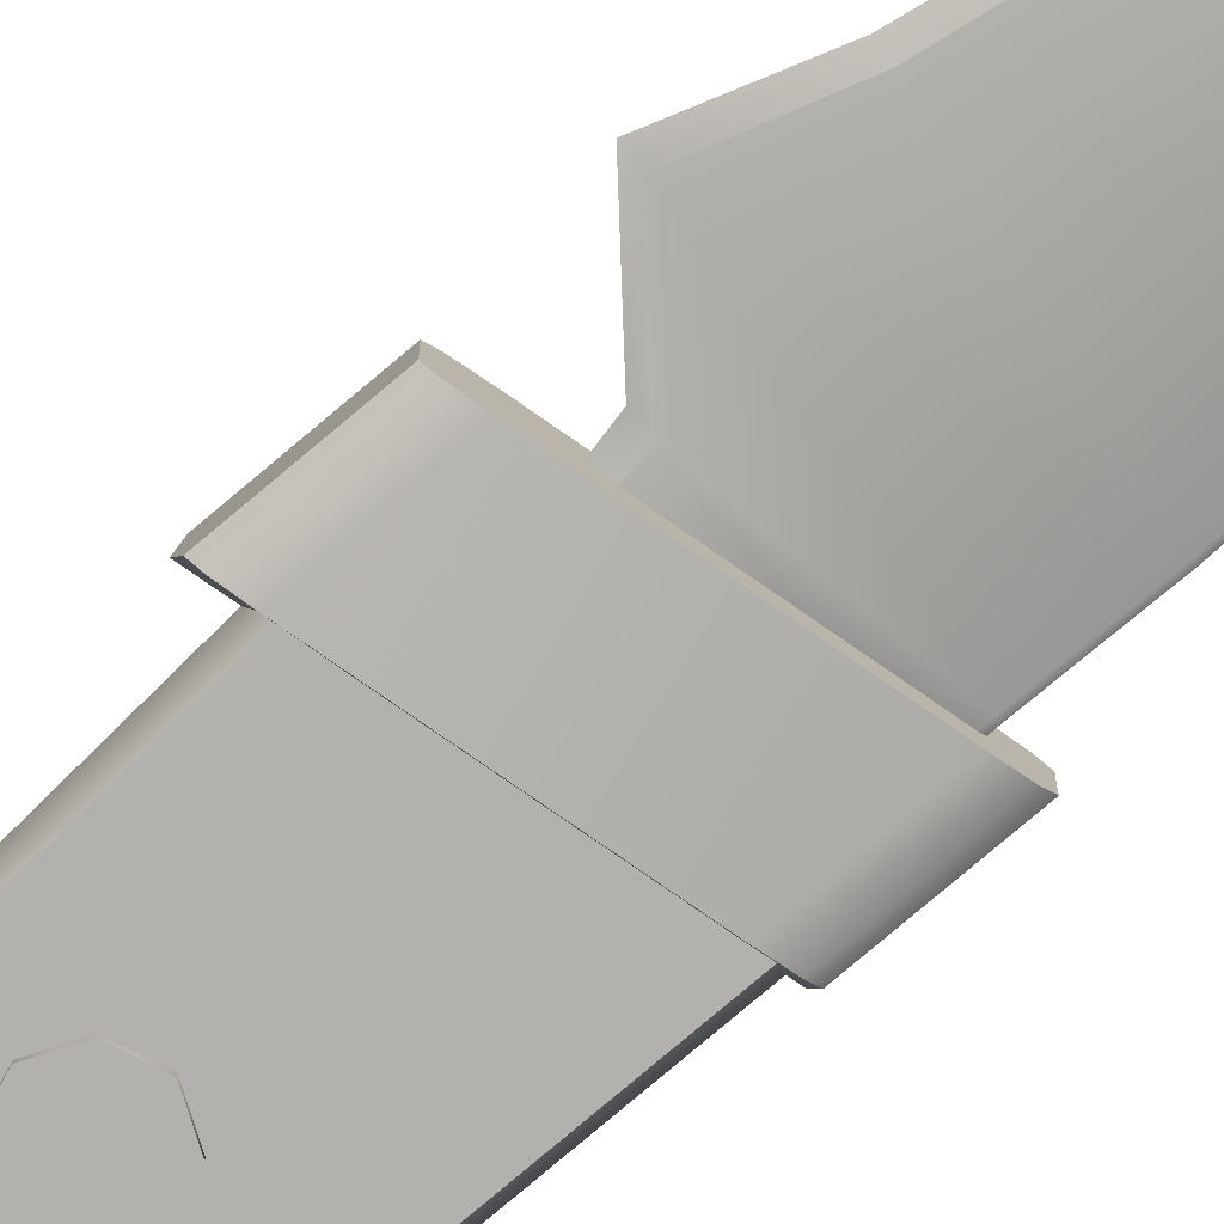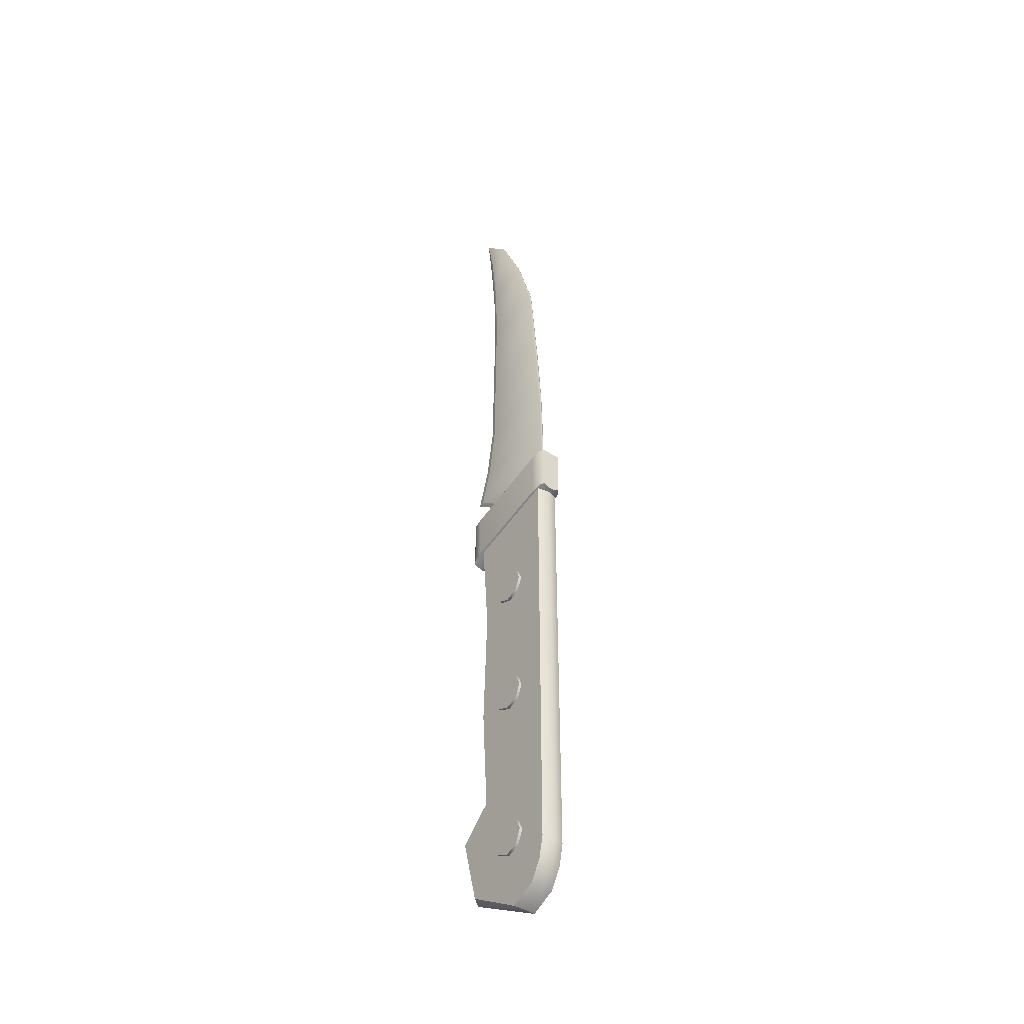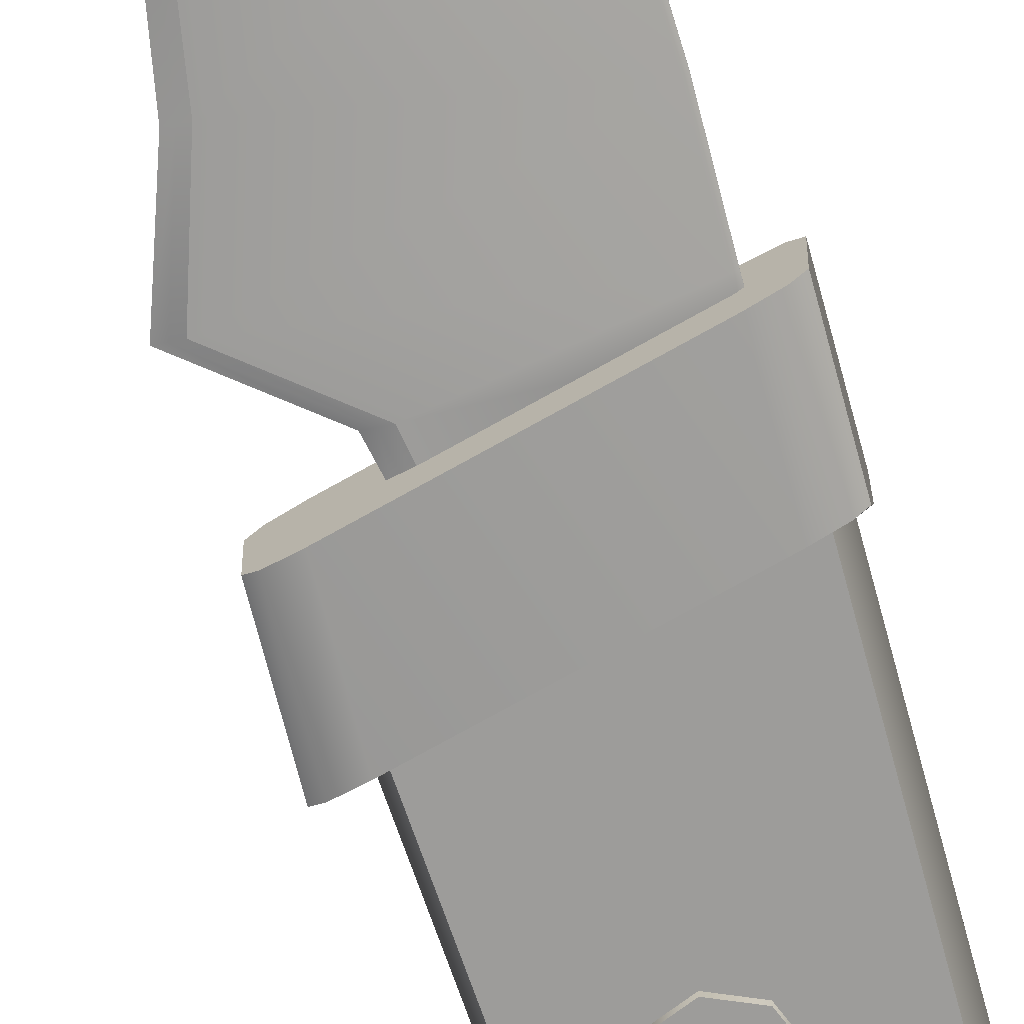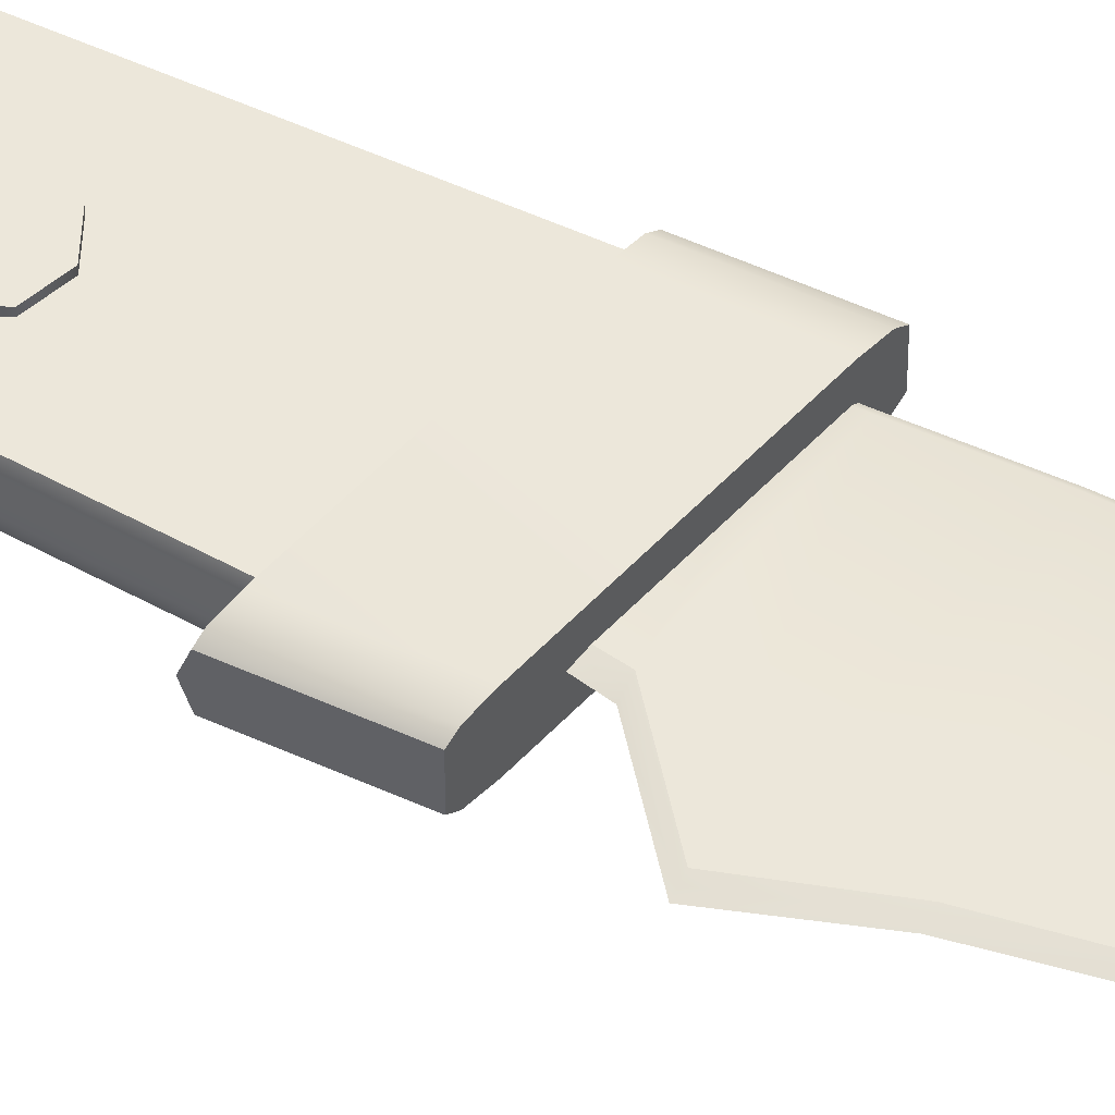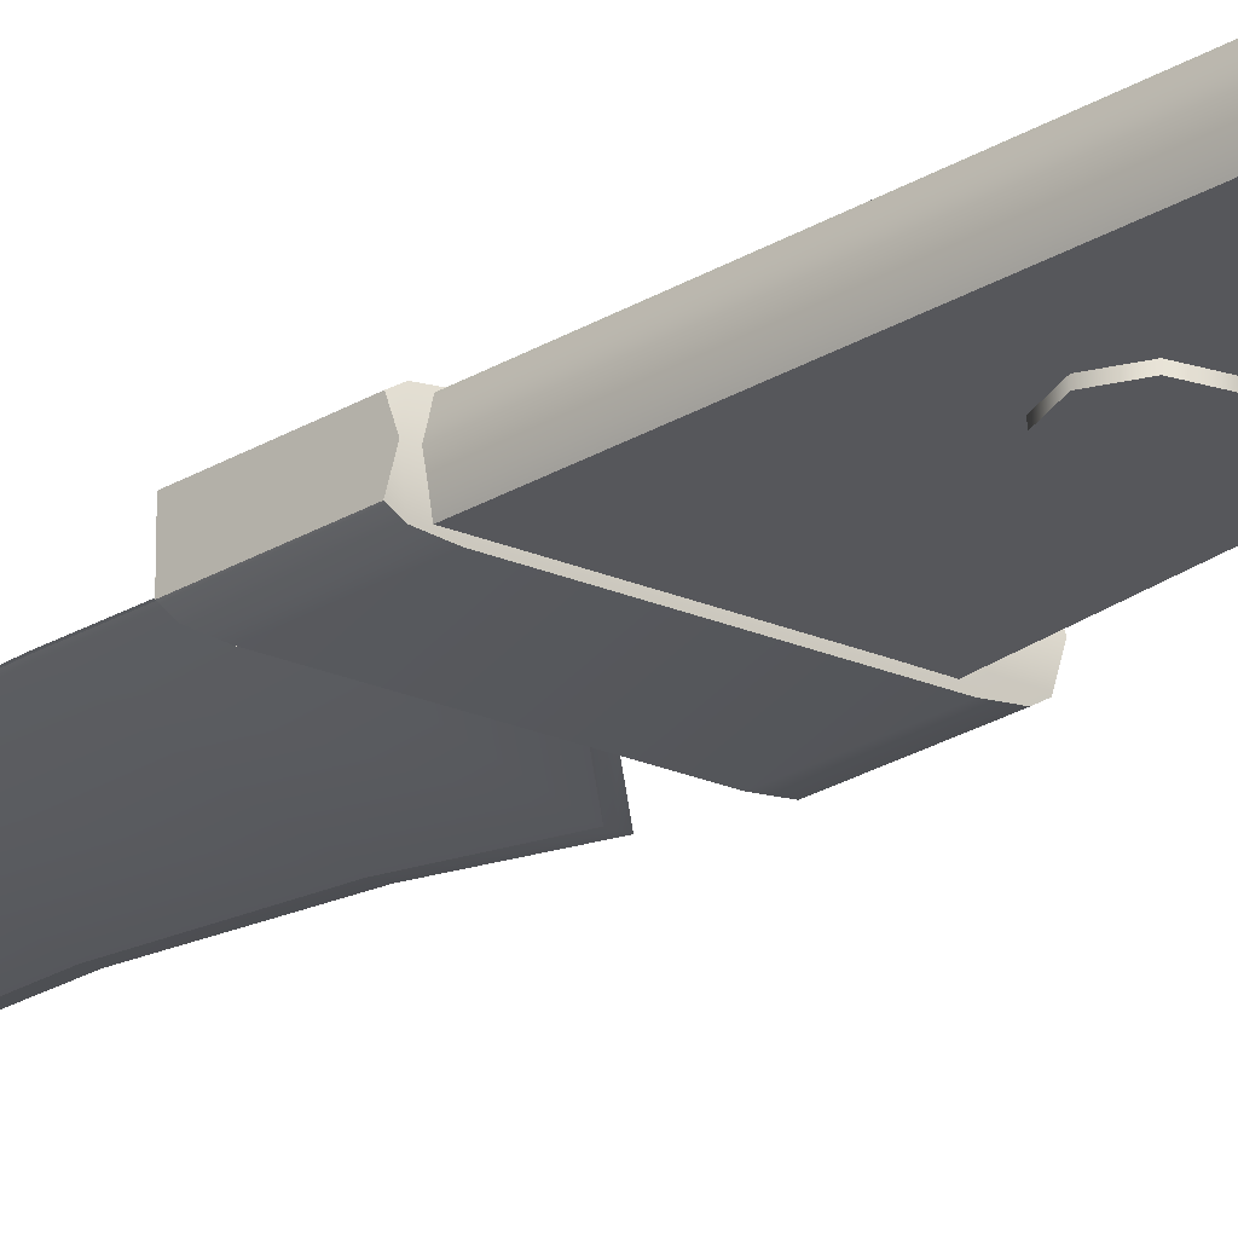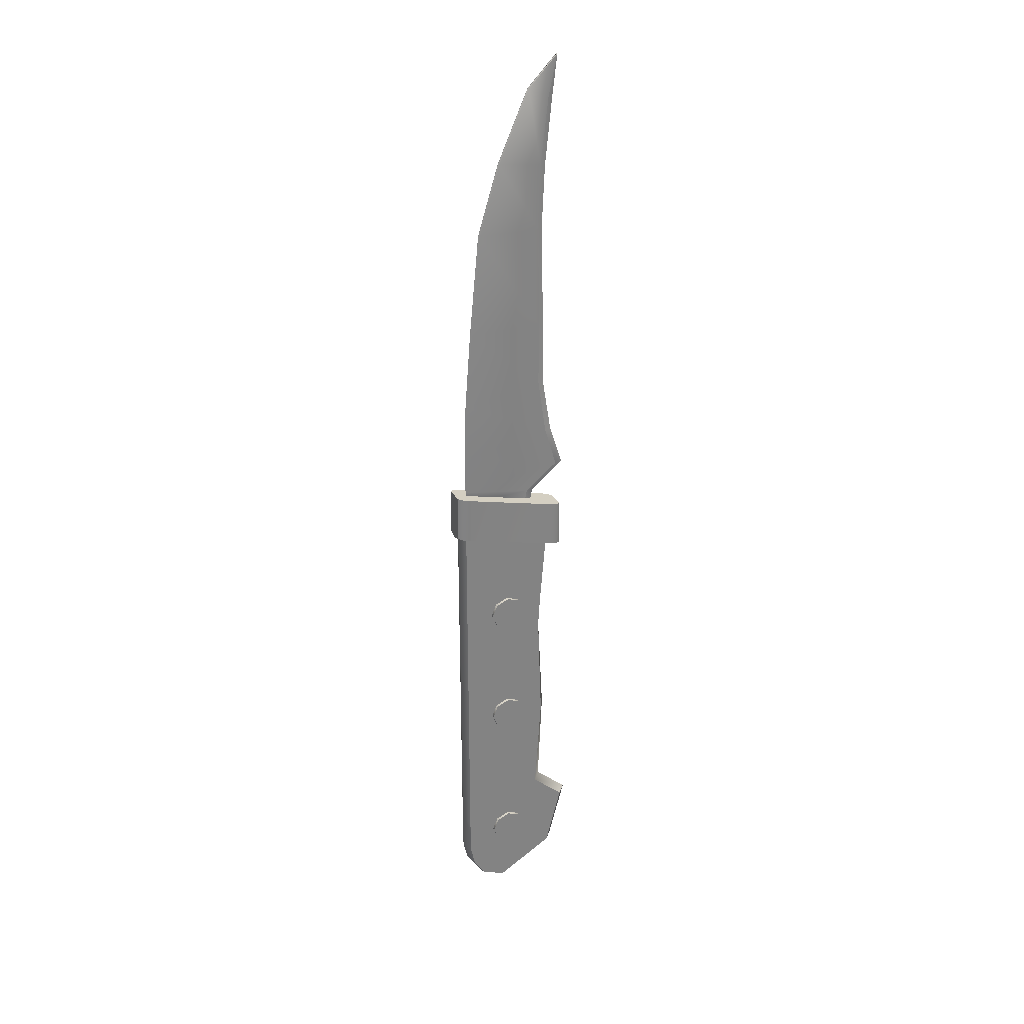
<metadata>
{"format":"obj","ext":"obj","renderer":"f3d","projection":"perspective","resolution":1024,"background":"white","views":[{"elev":-79.2,"azim":130.1,"up":"+Z"},{"elev":-42.5,"azim":-128.0,"up":"+Y"},{"elev":-70.2,"azim":-165.4,"up":"+Z"},{"elev":53.1,"azim":116.1,"up":"+Z"},{"elev":-27.4,"azim":-47.6,"up":"+Z"},{"elev":29.6,"azim":-24.5,"up":"+Y"}]}
</metadata>
<code>
o knife_peeling_knife_Cube.010
v -0.2074 -0.1031 0.05488
v -0.2074 1.12 0.05488
v 0.2674 -0.3765 0.05488
v 0.2026 1.12 0.05488
v -0.01138 -0.5382 0.05488
v -0.2074 1.781 0.05488
v 0.2401 1.619 0.05488
v -0.1808 1.732 0.06519
v -0.247 1.75 0.04586
v -0.2276 1.745 0.05953
v 0.3228 1.595 0.04586
v 0.2566 1.613 0.06519
v 0.3034 1.6 0.05953
v -0.247 1.983 0.04586
v -0.1808 1.965 0.06519
v -0.2276 1.978 0.05953
v 0.2566 1.846 0.06519
v 0.3228 1.828 0.04586
v 0.3034 1.834 0.05953
v -0.2074 -0.2879 0.05488
v -0.131 -0.4822 0.05488
v -0.185 -0.3899 0.05488
v 0.02078 -0.09998 0.0687
v 0.08395 -0.1262 0.0687
v 0.1101 -0.1893 0.0687
v 0.08395 -0.2525 0.0687
v 0.02078 -0.2787 0.0687
v -0.04239 -0.2525 0.0687
v -0.06856 -0.1893 0.0687
v -0.04239 -0.1262 0.0687
v 0.02078 1.332 0.0687
v 0.08395 1.306 0.0687
v 0.1101 1.243 0.0687
v 0.08395 1.179 0.0687
v 0.02078 1.153 0.0687
v -0.04239 1.179 0.0687
v -0.06856 1.243 0.0687
v -0.04239 1.306 0.0687
v -0.2284 -0.1031 0
v -0.2284 1.12 -0
v 0.3137 -0.3765 0
v 0.2236 1.12 -0
v -0.01399 -0.5382 0
v -0.2284 1.781 -0
v 0.2611 1.619 -0
v -0.247 1.734 -0
v -0.247 1.983 -0
v 0.3228 1.579 -0
v 0.3228 1.828 -0
v -0.1449 -0.4822 0
v -0.2039 -0.3899 0
v -0.2284 -0.2879 0
v 0.02078 -0.09998 0
v 0.08395 -0.1262 0
v 0.1101 -0.1893 0
v 0.08395 -0.2525 0
v 0.02078 -0.2787 0
v -0.04239 -0.2525 0
v -0.06856 -0.1893 0
v -0.04239 -0.1262 0
v 0.02078 1.332 -0
v 0.08395 1.306 -0
v 0.1101 1.243 -0
v 0.08395 1.179 -0
v 0.02078 1.153 -0
v -0.04239 1.179 -0
v -0.06856 1.243 -0
v -0.04239 1.306 -0
v -0.2074 0.1427 0.05488
v 0.3481 -0.06731 0.05488
v 0.3944 -0.06731 0
v -0.2284 0.1427 -0
v 0.211 1.265 0.05488
v -0.2074 1.346 0.05488
v 0.232 1.265 -0
v -0.2284 1.346 -0
v -0.2074 0.2419 0.05488
v 0.1911 0.07444 0.05488
v 0.2349 0.07444 -0
v -0.2284 0.2419 -0
v 0.02078 0.6837 0.0687
v 0.08395 0.6575 0.0687
v 0.1101 0.5944 0.0687
v 0.08395 0.5312 0.0687
v 0.02078 0.505 0.0687
v -0.04239 0.5312 0.0687
v -0.06856 0.5944 0.0687
v -0.04239 0.6575 0.0687
v 0.02078 0.6837 -0
v 0.08395 0.6575 -0
v 0.1101 0.5944 -0
v 0.08395 0.5312 -0
v 0.02078 0.505 -0
v -0.04239 0.5312 -0
v -0.06856 0.5944 -0
v -0.04239 0.6575 -0
v -0.2074 0.6808 0.05488
v 0.2229 0.5715 0.05488
v 0.2553 0.5715 -0
v -0.2284 0.6808 -0
v -0.08389 1.847 0.006007
v 0.1406 1.847 0.006007
v 0.1721 1.847 -0
v -0.09092 1.847 -0
v -0.1752 1.92 0.006007
v -0.09151 1.92 -0
v 0.1888 1.92 -0
v 0.1541 1.92 0.006007
v -0.09184 1.847 0.001208
v 0.1564 1.847 0.002954
v 0.1715 1.92 0.003222
v -0.1838 1.92 0.001476
v -0.1838 1.983 0.001476
v 0.3333 2.047 0.003222
v 0.3159 2.047 0.006007
v 0.3506 2.047 -0
v -0.09151 1.983 -0
v -0.1752 1.983 0.006007
v -0.09456 3.338 0.006006
v -0.04621 3.325 -1e-06
v 0.2287 3.323 -1e-06
v 0.2082 3.328 0.006006
v 0.2185 3.326 0.003222
v -0.1008 3.339 0.001476
v 0.1556 4.012 0.006006
v 0.1715 3.992 -1e-06
v 0.2756 3.946 -1e-06
v 0.2553 3.962 0.006006
v 0.2637 3.954 0.005183
v 0.1516 4.013 0.001476
v 0.2972 4.157 0.006006
v 0.2952 4.156 -1e-06
v 0.2992 4.155 -1e-06
v 0.2957 4.155 0.006006
v 0.2991 4.155 0.002983
v 0.2945 4.157 0.00292
v 0.2433 3.635 -1e-06
v 0.2317 3.64 0.004203
v 0.00746 3.675 0.006006
v 0.002275 3.676 0.001476
v 0.04122 3.659 -1e-06
v 0.2184 3.645 0.006006
v 0.2405 2.839 -0
v 0.2281 2.839 0.003222
v 0.2157 2.839 0.006006
v -0.1416 2.839 0.006006
v -0.1486 2.839 0.001476
v -0.08258 2.839 -0
v -0.17 2.46 0.006007
v -0.1783 2.176 0.006007
v -0.105 2.46 -0
v -0.1041 2.176 -0
v 0.2875 2.245 -0
v 0.2428 2.522 -0
v 0.2566 2.245 0.006007
v 0.2158 2.522 0.006007
v 0.2293 2.522 0.003222
v 0.2721 2.245 0.003222
v -0.1863 2.176 0.001476
v -0.1773 2.46 0.001476
v -0.2074 -0.1031 -0.05488
v -0.2074 1.12 -0.05488
v 0.2674 -0.3765 -0.05488
v 0.2026 1.12 -0.05488
v -0.01138 -0.5382 -0.05488
v -0.2074 1.781 -0.05488
v 0.2401 1.619 -0.05488
v -0.1808 1.732 -0.06519
v -0.247 1.75 -0.04586
v -0.2276 1.745 -0.05953
v 0.3228 1.595 -0.04586
v 0.2566 1.613 -0.06519
v 0.3034 1.6 -0.05953
v -0.247 1.983 -0.04586
v -0.1808 1.965 -0.06519
v -0.2276 1.978 -0.05953
v 0.2566 1.846 -0.06519
v 0.3228 1.828 -0.04586
v 0.3034 1.834 -0.05953
v -0.2074 -0.2879 -0.05488
v -0.131 -0.4822 -0.05488
v -0.185 -0.3899 -0.05488
v 0.02078 -0.09998 -0.0687
v 0.08395 -0.1262 -0.0687
v 0.1101 -0.1893 -0.0687
v 0.08395 -0.2525 -0.0687
v 0.02078 -0.2787 -0.0687
v -0.04239 -0.2525 -0.0687
v -0.06856 -0.1893 -0.0687
v -0.04239 -0.1262 -0.0687
v 0.02078 1.332 -0.0687
v 0.08395 1.306 -0.0687
v 0.1101 1.243 -0.0687
v 0.08395 1.179 -0.0687
v 0.02078 1.153 -0.0687
v -0.04239 1.179 -0.0687
v -0.06856 1.243 -0.0687
v -0.04239 1.306 -0.0687
v -0.2074 0.1427 -0.05488
v 0.3481 -0.06731 -0.05488
v 0.211 1.265 -0.05488
v -0.2074 1.346 -0.05488
v -0.2074 0.2419 -0.05488
v 0.1911 0.07444 -0.05488
v 0.02078 0.6837 -0.0687
v 0.08395 0.6575 -0.0687
v 0.1101 0.5944 -0.0687
v 0.08395 0.5312 -0.0687
v 0.02078 0.505 -0.0687
v -0.04239 0.5312 -0.0687
v -0.06856 0.5944 -0.0687
v -0.04239 0.6575 -0.0687
v -0.2074 0.6808 -0.05488
v 0.2229 0.5715 -0.05488
v -0.08389 1.847 -0.006007
v 0.1406 1.847 -0.006007
v -0.1752 1.92 -0.006007
v 0.1541 1.92 -0.006007
v -0.09184 1.847 -0.001208
v 0.1564 1.847 -0.002955
v 0.1715 1.92 -0.003223
v -0.1838 1.92 -0.001477
v -0.1838 1.983 -0.001477
v 0.3333 2.047 -0.003223
v 0.3159 2.047 -0.006007
v -0.1752 1.983 -0.006007
v -0.09456 3.338 -0.006007
v 0.2082 3.328 -0.006007
v 0.2185 3.326 -0.003223
v -0.1008 3.339 -0.001477
v 0.1556 4.012 -0.006008
v 0.2553 3.962 -0.006008
v 0.2637 3.954 -0.005185
v 0.1516 4.013 -0.001477
v 0.2972 4.157 -0.006008
v 0.2957 4.155 -0.006008
v 0.2991 4.155 -0.002985
v 0.2945 4.157 -0.002921
v 0.2317 3.64 -0.004204
v 0.00746 3.675 -0.006008
v 0.002275 3.676 -0.001477
v 0.2184 3.645 -0.006008
v 0.2281 2.839 -0.003223
v 0.2157 2.839 -0.006007
v -0.1416 2.839 -0.006007
v -0.1486 2.839 -0.001477
v -0.17 2.46 -0.006007
v -0.1783 2.176 -0.006007
v 0.2566 2.245 -0.006007
v 0.2158 2.522 -0.006007
v 0.2293 2.522 -0.003223
v 0.2721 2.245 -0.003223
v -0.1863 2.176 -0.001477
v -0.1773 2.46 -0.001477
f 99 42 4 98
f 98 4 2 97
f 41 3 5 43
f 3 1 20 22 21 5
f 50 43 5 21
f 45 44 6 7
f 76 74 6 44
f 74 73 7 6
f 8 12 17 15
f 49 47 14 16 15 17 19 18
f 46 48 11 13 12 8 10 9
f 17 12 13 19
f 19 13 11 18
f 8 15 16 10
f 10 16 14 9
f 46 9 14 47
f 50 21 22 51
f 51 22 20 52
f 53 23 24 54
f 54 24 25 55
f 55 25 26 56
f 56 26 27 57
f 57 27 28 58
f 58 28 29 59
f 24 23 30 29 28 27 26 25
f 59 29 30 60
f 60 30 23 53
f 61 31 32 62
f 62 32 33 63
f 63 33 34 64
f 64 34 35 65
f 65 35 36 66
f 66 36 37 67
f 32 31 38 37 36 35 34 33
f 67 37 38 68
f 68 38 31 61
f 11 48 49 18
f 73 75 45 7
f 97 2 40 100
f 1 39 52 20
f 1 69 72 39
f 3 70 69 1
f 41 71 70 3
f 4 42 75 73
f 2 4 73 74
f 40 2 74 76
f 69 77 80 72
f 70 78 77 69
f 71 79 78 70
f 89 81 82 90
f 90 82 83 91
f 91 83 84 92
f 92 84 85 93
f 93 85 86 94
f 94 86 87 95
f 82 81 88 87 86 85 84 83
f 95 87 88 96
f 96 88 81 89
f 77 97 100 80
f 78 98 97 77
f 79 99 98 78
f 156 145 146 149
f 110 111 108 102
f 109 112 106 104
f 102 108 105 101
f 107 116 114 111
f 154 143 144 157
f 108 115 118 105
f 101 105 112 109
f 103 107 111 110
f 118 150 159 113
f 111 114 115 108
f 105 118 113 112
f 157 144 145 156
f 112 113 117 106
f 116 153 158 114
f 143 121 123 144
f 145 122 119 146
f 144 123 122 145
f 147 124 120 148
f 146 119 124 147
f 137 127 129 138
f 139 125 130 140
f 140 130 126 141
f 142 128 125 139
f 138 129 128 142
f 127 133 135 129
f 125 131 136 130
f 130 136 132 126
f 128 134 131 125
f 129 135 134 128
f 134 135 133 132 136 131
f 123 138 142 122
f 122 142 139 119
f 124 140 141 120
f 119 139 140 124
f 121 137 138 123
f 115 155 150 118
f 113 159 152 117
f 160 147 148 151
f 114 158 155 115
f 156 155 158 157
f 160 159 150 149
f 149 150 155 156
f 157 158 153 154
f 151 152 159 160
f 149 146 147 160
f 99 214 164 42
f 214 213 162 164
f 41 43 165 163
f 163 165 181 182 180 161
f 50 181 165 43
f 45 167 166 44
f 76 44 166 202
f 202 166 167 201
f 168 175 177 172
f 49 178 179 177 175 176 174 47
f 46 169 170 168 172 173 171 48
f 177 179 173 172
f 179 178 171 173
f 168 170 176 175
f 170 169 174 176
f 46 47 174 169
f 50 51 182 181
f 51 52 180 182
f 53 54 184 183
f 54 55 185 184
f 55 56 186 185
f 56 57 187 186
f 57 58 188 187
f 58 59 189 188
f 184 185 186 187 188 189 190 183
f 59 60 190 189
f 60 53 183 190
f 61 62 192 191
f 62 63 193 192
f 63 64 194 193
f 64 65 195 194
f 65 66 196 195
f 66 67 197 196
f 192 193 194 195 196 197 198 191
f 67 68 198 197
f 68 61 191 198
f 171 178 49 48
f 201 167 45 75
f 213 100 40 162
f 161 180 52 39
f 161 39 72 199
f 163 161 199 200
f 41 163 200 71
f 164 201 75 42
f 162 202 201 164
f 40 76 202 162
f 199 72 80 203
f 200 199 203 204
f 71 200 204 79
f 89 90 206 205
f 90 91 207 206
f 91 92 208 207
f 92 93 209 208
f 93 94 210 209
f 94 95 211 210
f 206 207 208 209 210 211 212 205
f 95 96 212 211
f 96 89 205 212
f 203 80 100 213
f 204 203 213 214
f 79 204 214 99
f 250 247 245 244
f 220 216 218 221
f 219 104 106 222
f 216 215 217 218
f 107 221 224 116
f 154 251 243 143
f 218 217 226 225
f 215 219 222 217
f 103 220 221 107
f 226 223 253 248
f 221 218 225 224
f 217 222 223 226
f 251 250 244 243
f 222 106 117 223
f 116 224 252 153
f 143 243 229 121
f 244 245 227 228
f 243 244 228 229
f 246 148 120 230
f 245 246 230 227
f 137 239 233 127
f 240 241 234 231
f 241 141 126 234
f 242 240 231 232
f 239 242 232 233
f 127 233 237 133
f 231 234 238 235
f 234 126 132 238
f 232 231 235 236
f 233 232 236 237
f 236 235 238 132 133 237
f 229 228 242 239
f 228 227 240 242
f 230 120 141 241
f 227 230 241 240
f 121 229 239 137
f 225 226 248 249
f 223 117 152 253
f 254 151 148 246
f 224 225 249 252
f 250 251 252 249
f 254 247 248 253
f 247 250 249 248
f 251 154 153 252
f 151 254 253 152
f 247 254 246 245

</code>
